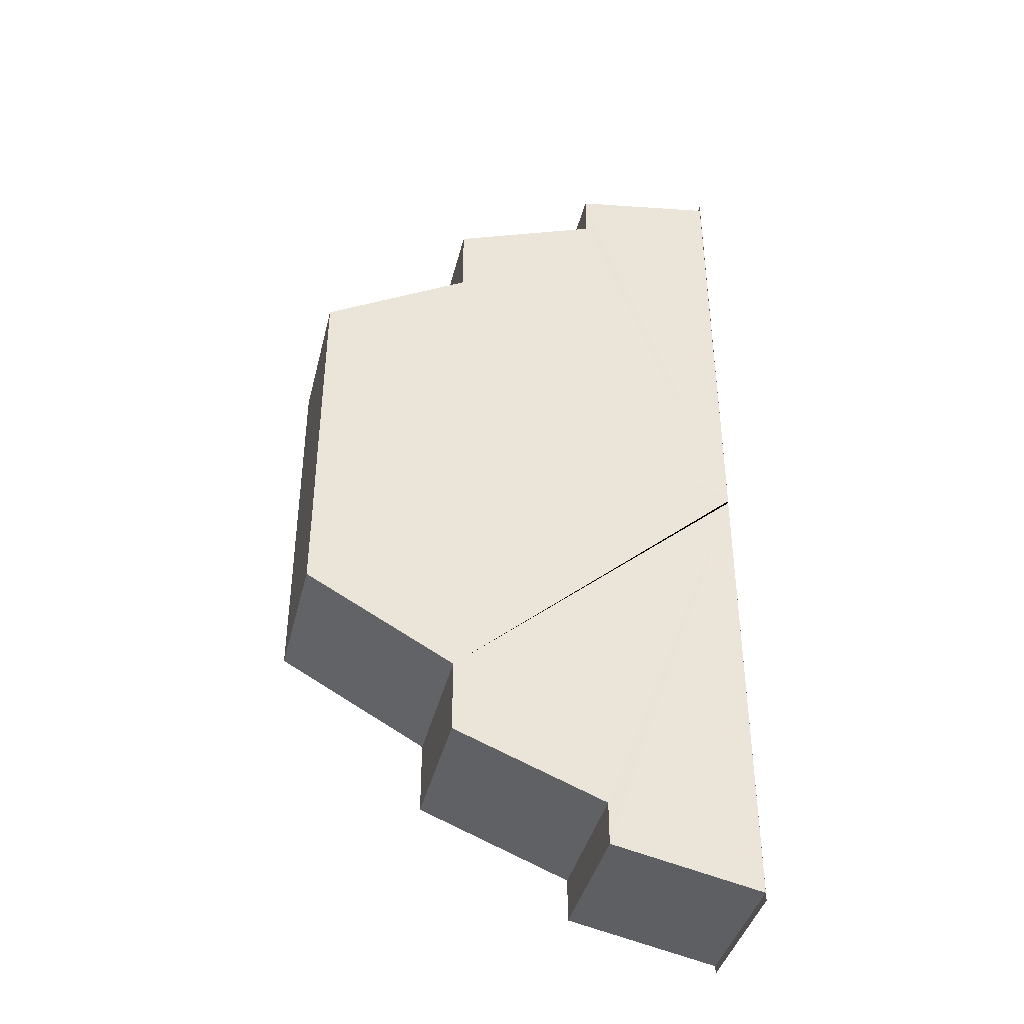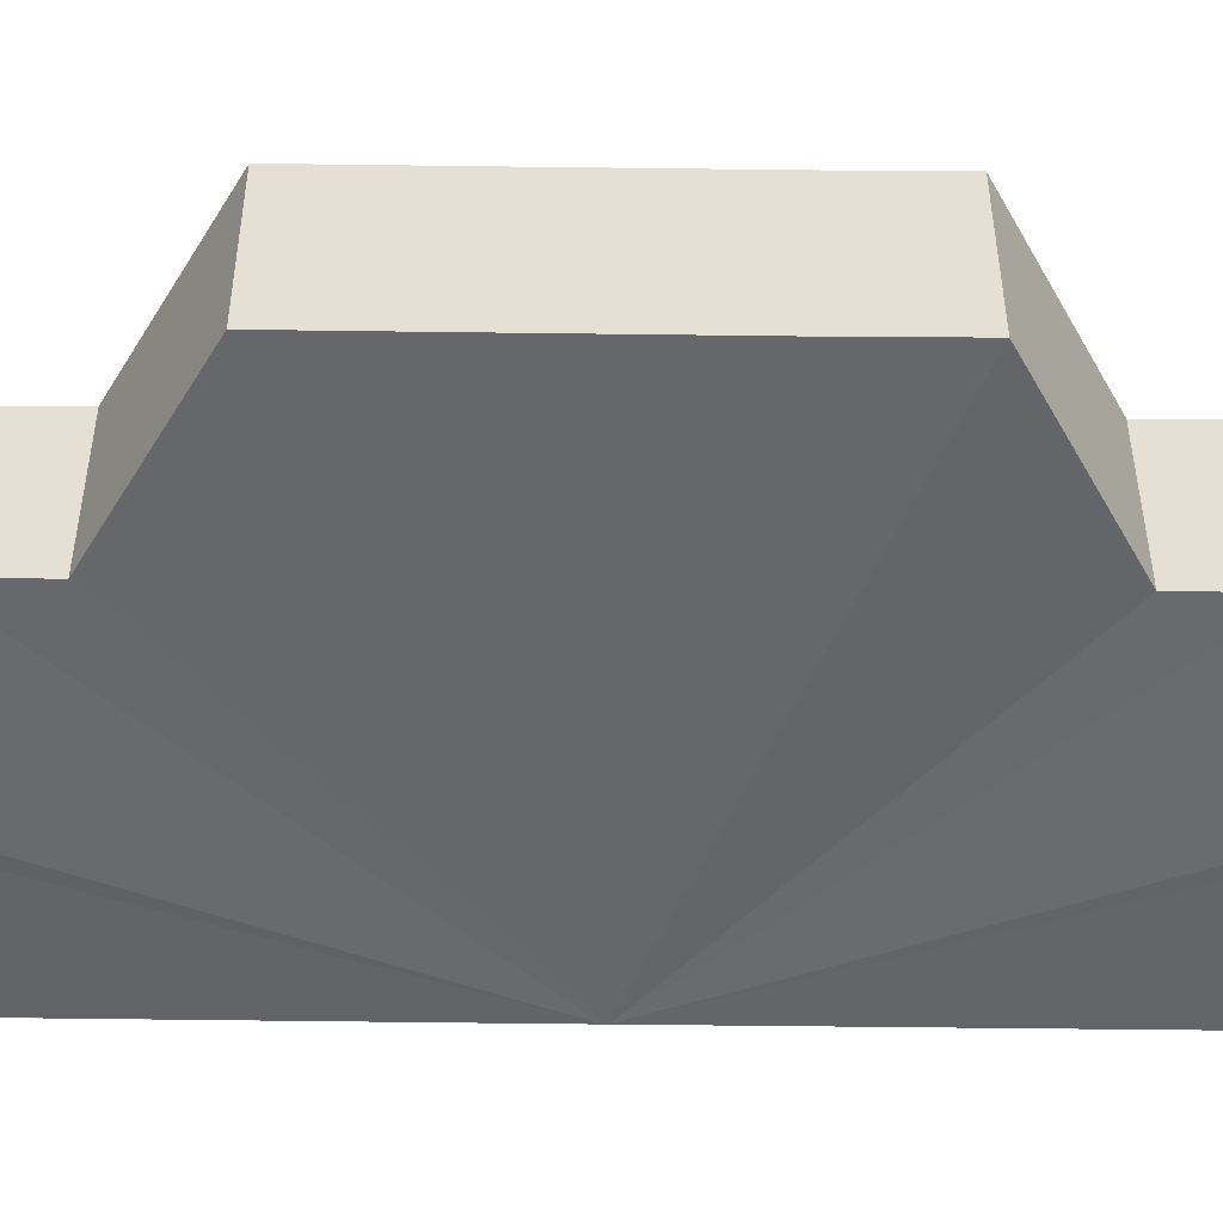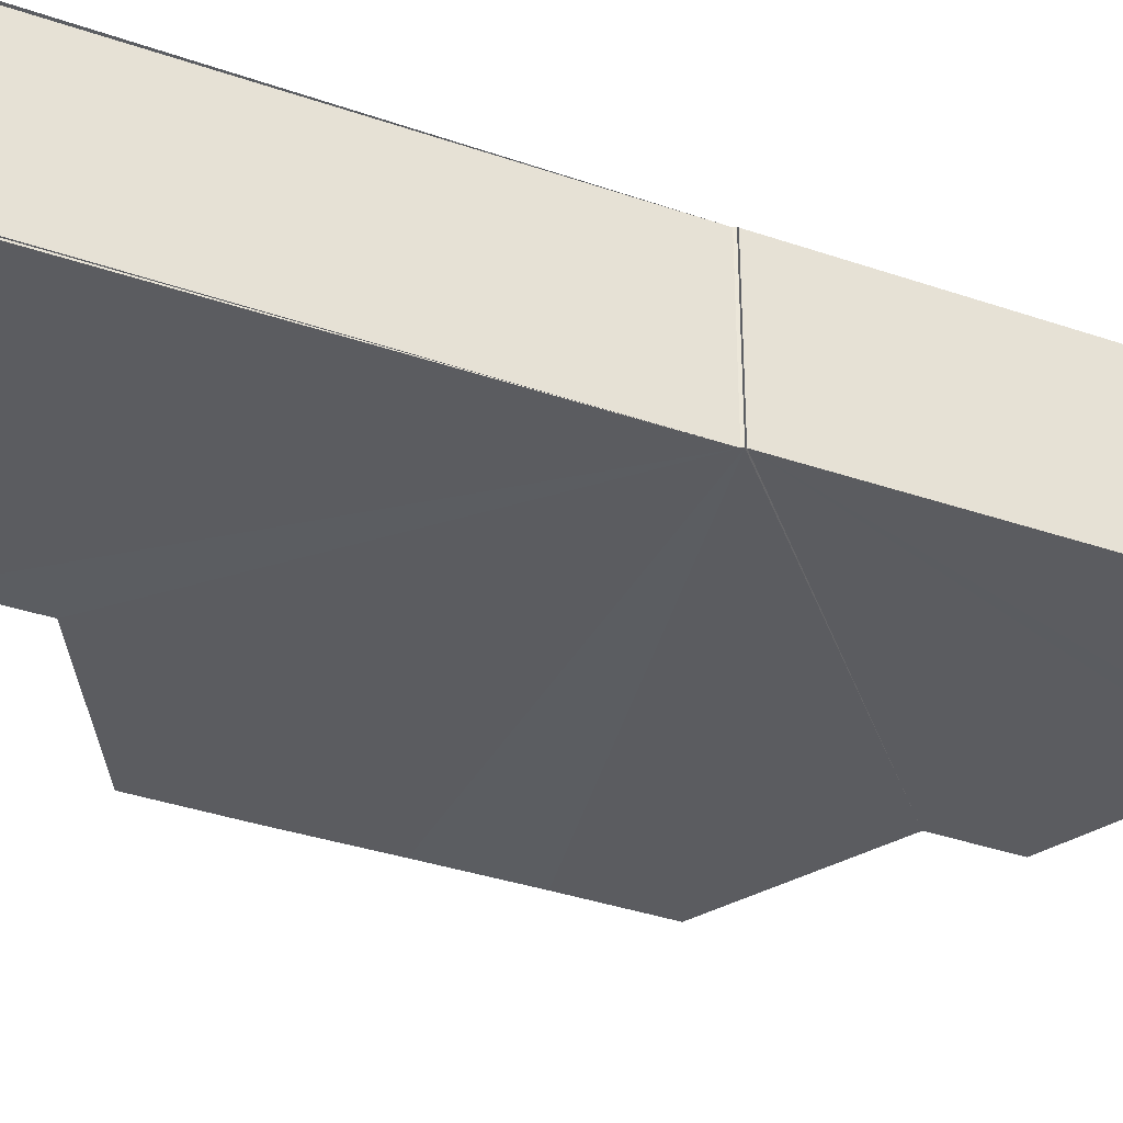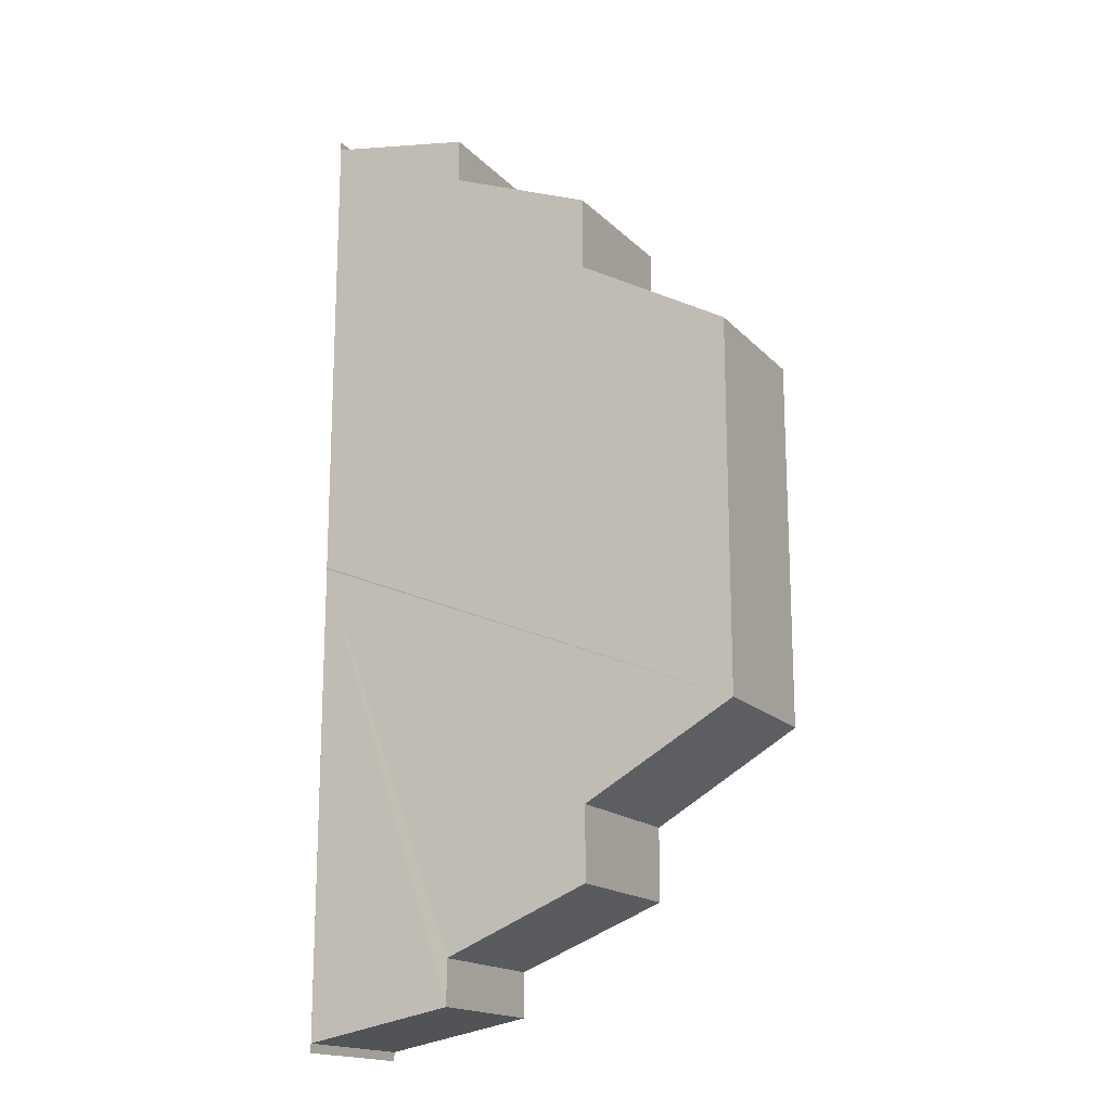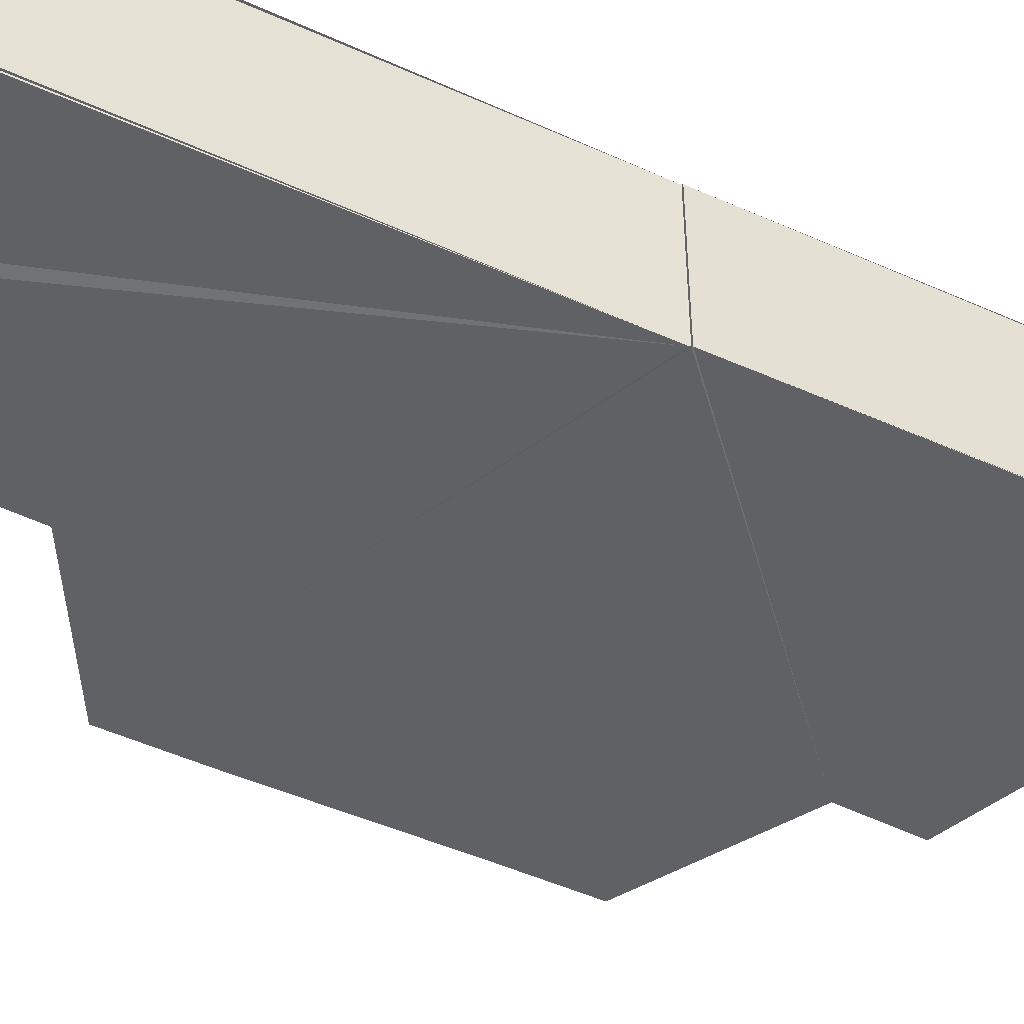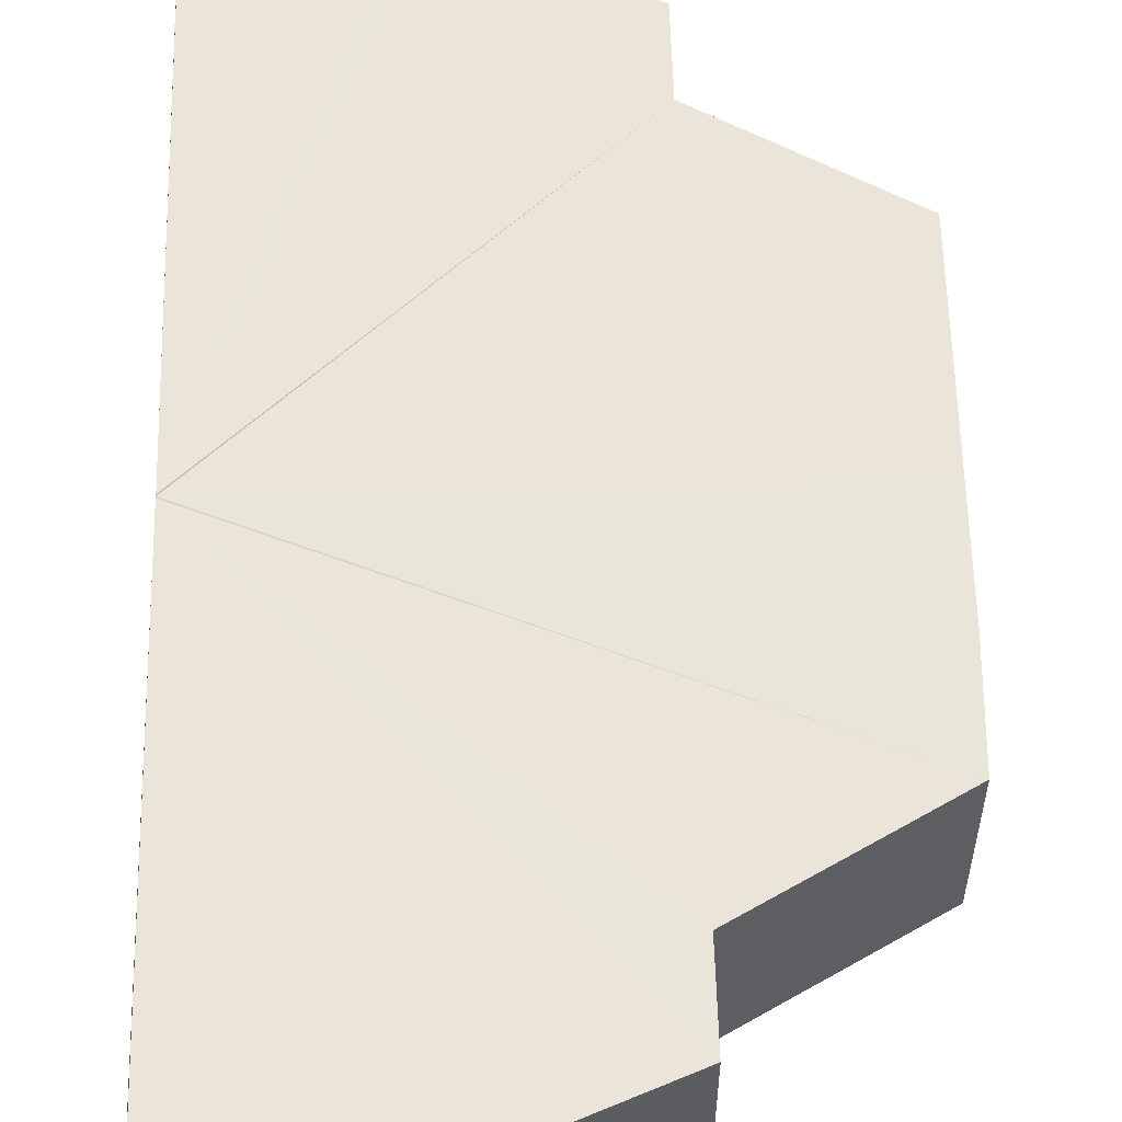
<metadata>
{"format":"obj","ext":"obj","renderer":"f3d","projection":"perspective","resolution":1024,"background":"white","views":[{"elev":-40.4,"azim":-13.6,"up":"+Z"},{"elev":-52.3,"azim":-90.8,"up":"+Y"},{"elev":-35.2,"azim":65.4,"up":"+Y"},{"elev":-17.0,"azim":-151.5,"up":"+Z"},{"elev":-47.2,"azim":63.0,"up":"+Y"},{"elev":58.7,"azim":178.8,"up":"+Y"}]}
</metadata>
<code>
o 3244
v 2168 1884 24.5
v 2168 1884 24.5
v 2168 1884 24.5
v 2168 1884 24.5
v 2168 1884 24.5
v 2168 1884 24.5
v 2168 1884 24.5
v 2168 1884 24.51
v 2168 1884 24.5
v 2168 1884 24.51
v 2168 1884 24.51
v 2168 1884 24.52
v 2168 1884 24.51
v 2168 1884 24.52
v 2168 1884 24.52
v 2168 1884 24.53
v 2168 1884 24.52
v 2168 1884 24.53
v 2168 1884 24.53
v 2168 1884 24.54
v 2168 1884 24.53
v 2168 1884 24.55
v 2168 1884 24.54
v 2168 1884 24.55
v 2168 1884 24.55
v 2168 1884 24.56
v 2168 1884 24.55
v 2168 1884 24.54
v 2168 1884 24.53
v 2168 1884 24.56
v 2168 1884 24.56
v 2168 1884 24.57
v 2168 1884 24.56
v 2168 1884 24.57
v 2168 1884 24.57
v 2168 1884 24.53
v 2168 1884 24.5
v 2168 1884 24.5
v 2168 1884 24.51
v 2168 1884 24.51
v 2168 1884 24.52
v 2168 1884 24.5
v 2168 1884 24.5
v 2168 1884 24.53
v 2168 1884 24.52
v 2168 1884 24.53
v 2168 1884 24.53
v 2168 1884 24.54
v 2168 1884 24.55
v 2168 1884 24.52
v 2168 1884 24.53
v 2168 1884 24.54
v 2168 1884 24.52
v 2168 1884 24.51
v 2168 1884 24.52
v 2168 1884 24.52
v 2168 1884 24.51
v 2168 1884 24.51
v 2168 1884 24.53
v 2168 1884 24.53
v 2168 1884 24.53
v 2168 1884 24.53
v 2168 1884 24.51
v 2168 1884 24.5
v 2168 1884 24.5
v 2168 1884 24.5
v 2168 1884 24.54
v 2168 1884 24.54
v 2168 1884 24.55
v 2168 1884 24.55
v 2168 1884 24.53
v 2168 1884 24.54
v 2168 1884 24.55
v 2168 1884 24.55
v 2168 1884 24.56
v 2168 1884 24.56
v 2168 1884 24.56
v 2168 1884 24.56
v 2168 1884 24.57
v 2168 1884 24.57
v 2168 1884 24.57
v 2168 1884 24.57
v 2168 1884 24.57
v 2168 1884 24.57
v 2168 1884 24.57
v 2168 1884 24.57
v 2168 1884 24.5
v 2168 1884 24.5
v 2168 1884 24.53
v 2168 1884 24.51
v 2168 1884 24.51
v 2168 1884 24.52
v 2168 1884 24.52
v 2168 1884 24.53
v 2168 1884 24.53
v 2168 1884 24.53
v 2168 1884 24.54
v 2168 1884 24.55
v 2168 1884 24.55
v 2168 1884 24.56
v 2168 1884 24.54
v 2168 1884 24.56
v 2168 1884 24.57
v 2168 1884 24.57
v 2168 1884 24.54
v 2168 1884 24.53
v 2168 1884 24.54
v 2168 1884 24.57
v 2168 1884 24.57
v 2168 1884 24.57
v 2168 1884 24.57
v 2168 1884 24.57
v 2168 1884 24.56
v 2168 1884 24.56
v 2168 1884 24.55
f 1 2 3
f 2 4 5
f 6 7 4
f 7 8 9
f 8 10 11
f 10 12 13
f 12 14 15
f 14 16 17
f 16 18 19
f 18 20 21
f 20 22 23
f 22 24 25
f 24 26 27
f 27 28 29
f 26 30 31
f 30 32 33
f 32 34 35
f 36 37 38
f 36 39 37
f 36 40 39
f 36 41 40
f 36 42 43
f 44 45 41
f 44 46 45
f 44 47 46
f 44 48 47
f 44 49 48
f 36 44 50
f 51 52 44
f 50 53 54
f 55 56 53
f 57 54 58
f 59 60 56
f 61 62 60
f 63 58 64
f 65 64 66
f 67 68 62
f 69 70 68
f 71 72 69
f 73 74 70
f 75 76 74
f 77 78 76
f 79 80 78
f 81 82 80
f 81 83 84
f 85 86 84
f 87 88 89
f 88 90 89
f 90 91 89
f 91 92 89
f 92 93 89
f 36 5 89
f 17 94 89
f 93 95 94
f 95 96 94
f 96 97 94
f 97 98 94
f 98 99 94
f 99 100 101
f 100 102 101
f 102 103 101
f 103 104 101
f 101 105 106
f 107 101 108
f 107 109 110
f 107 111 112
f 107 112 113
f 107 113 114
f 107 114 115
f 107 115 49

</code>
